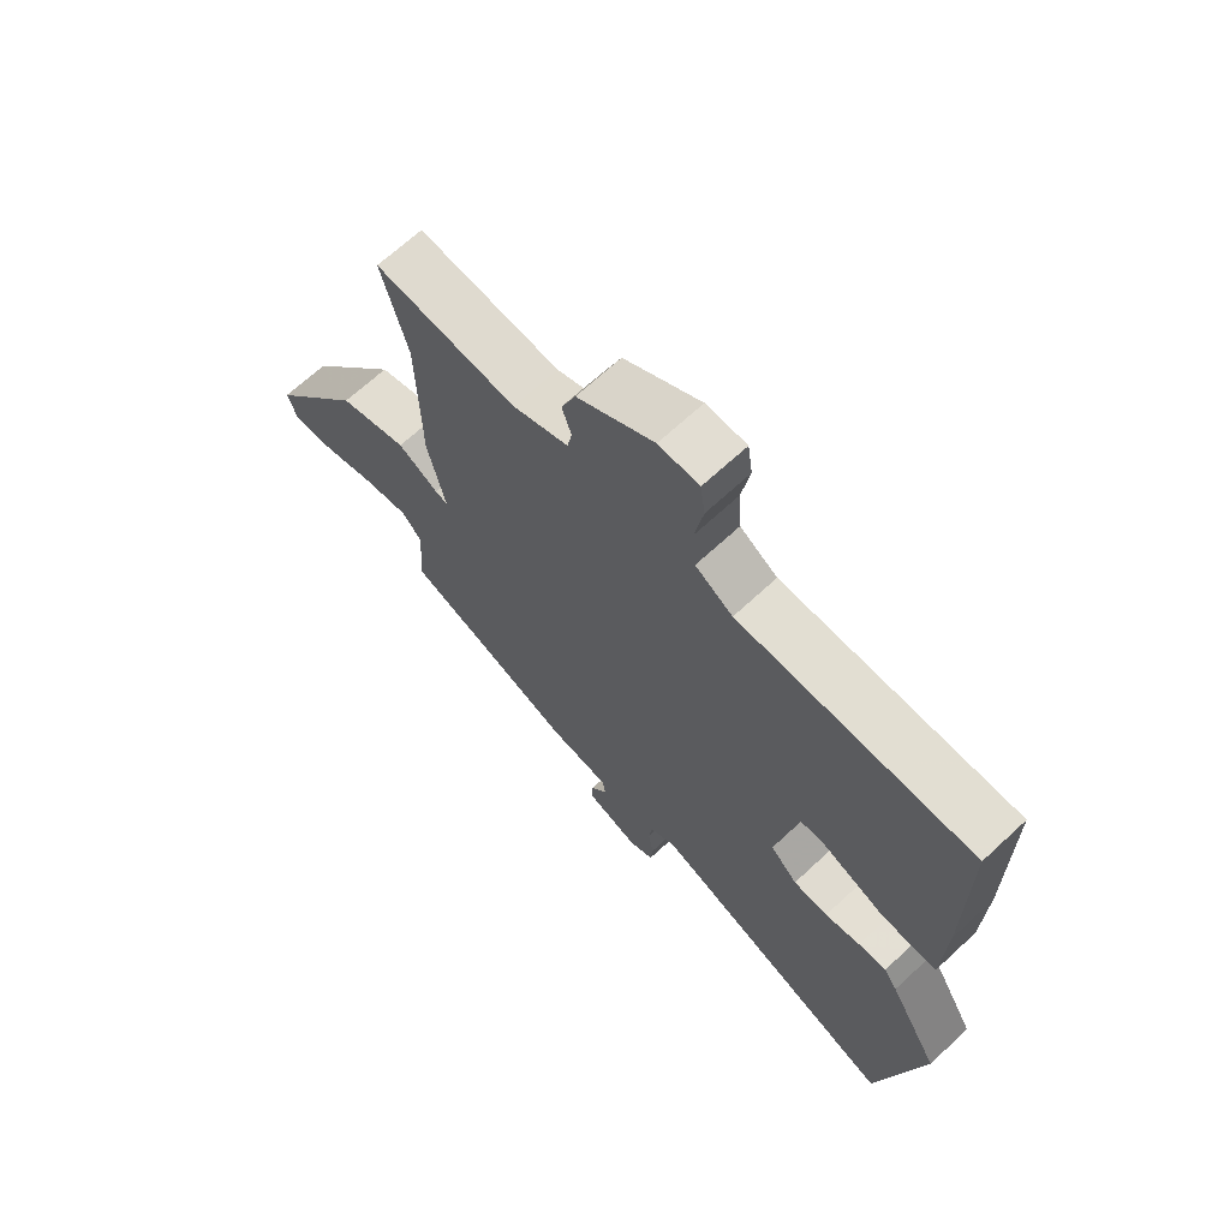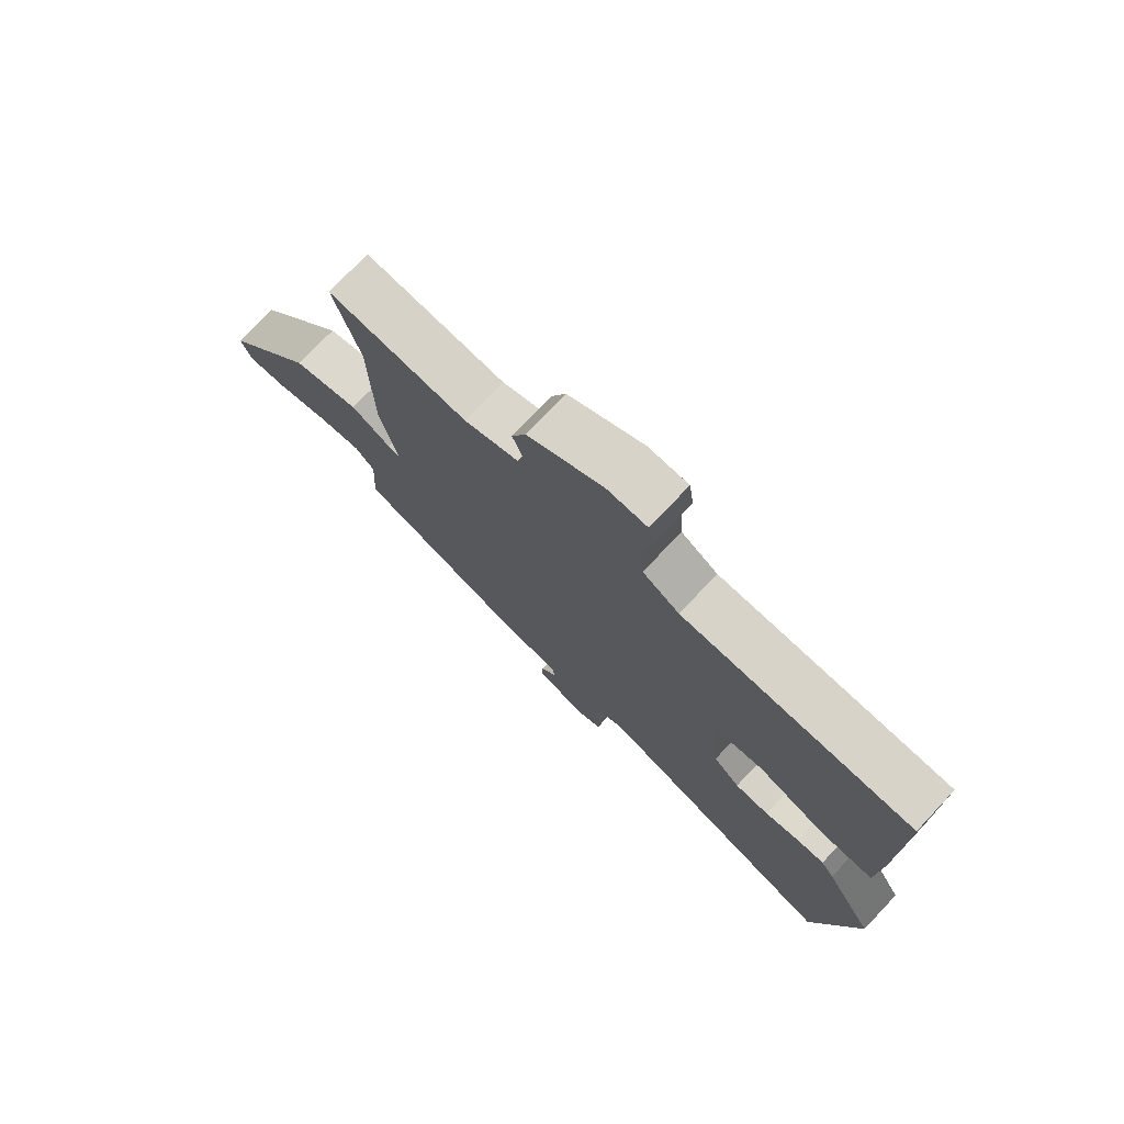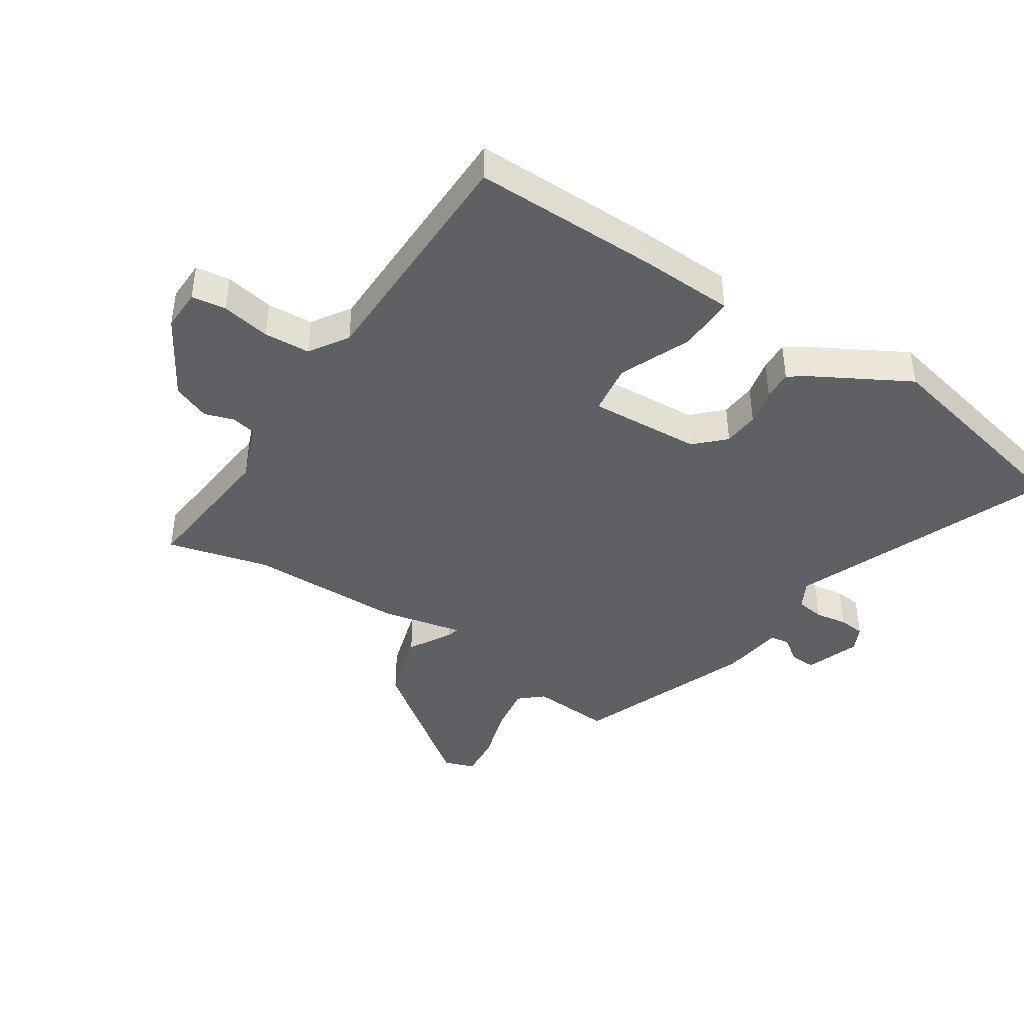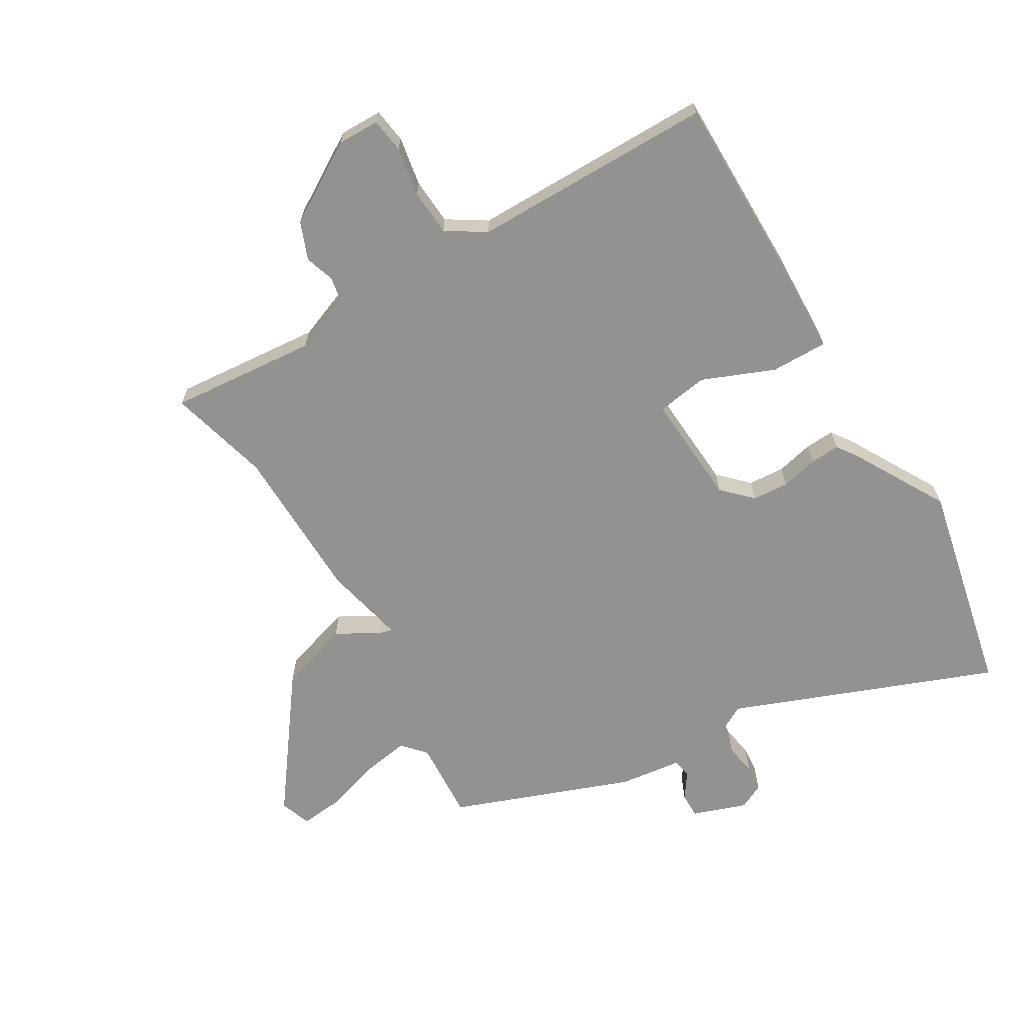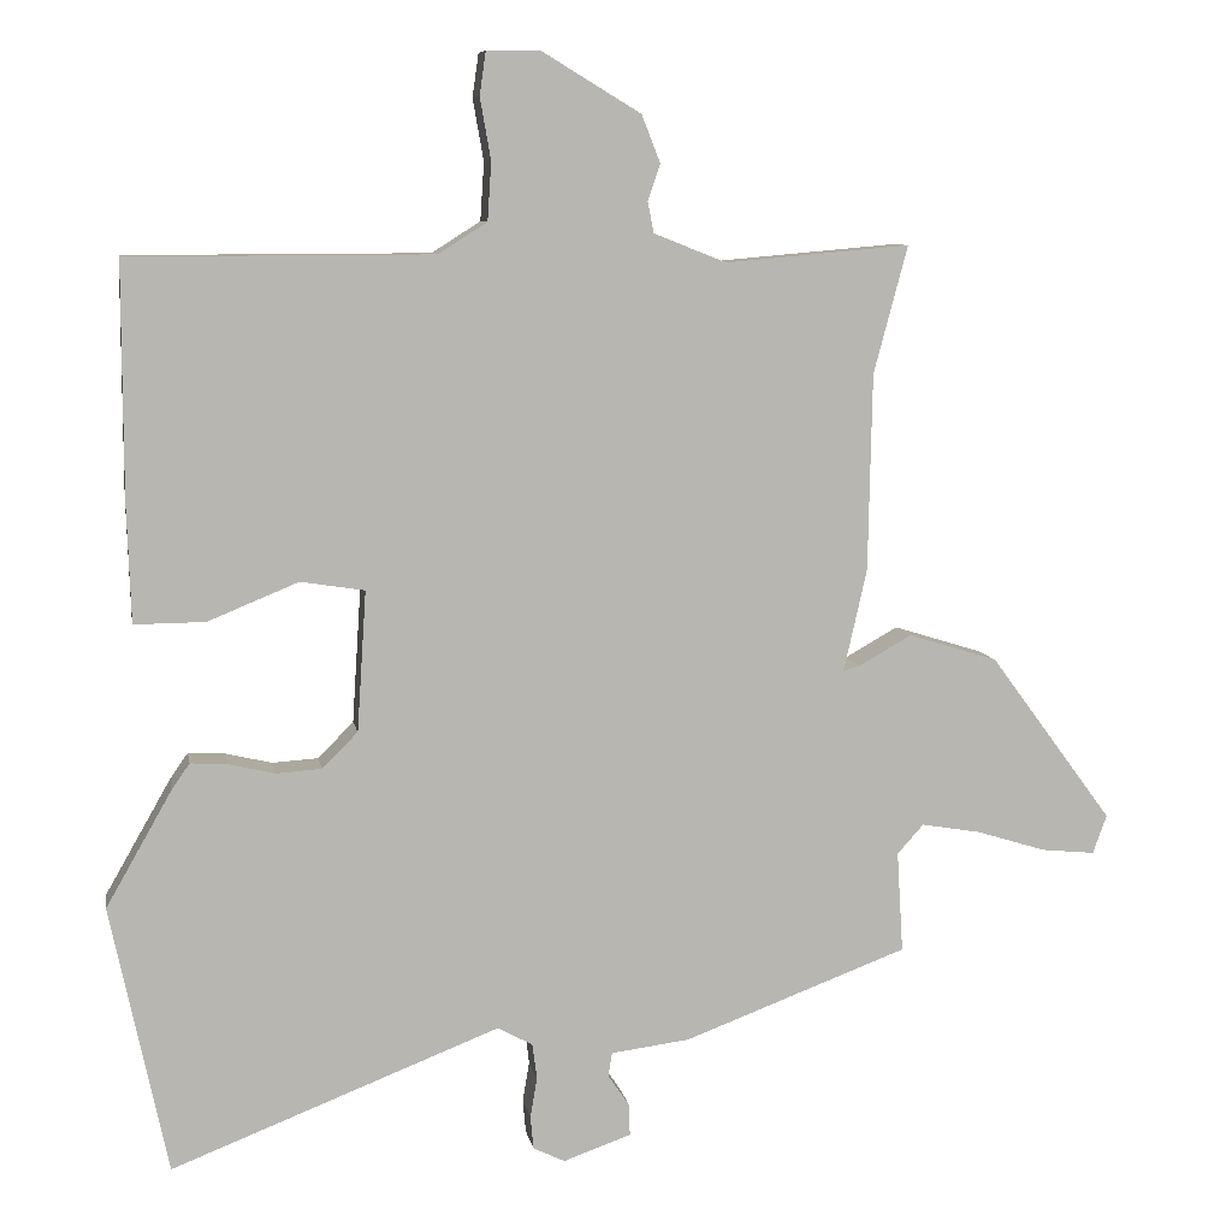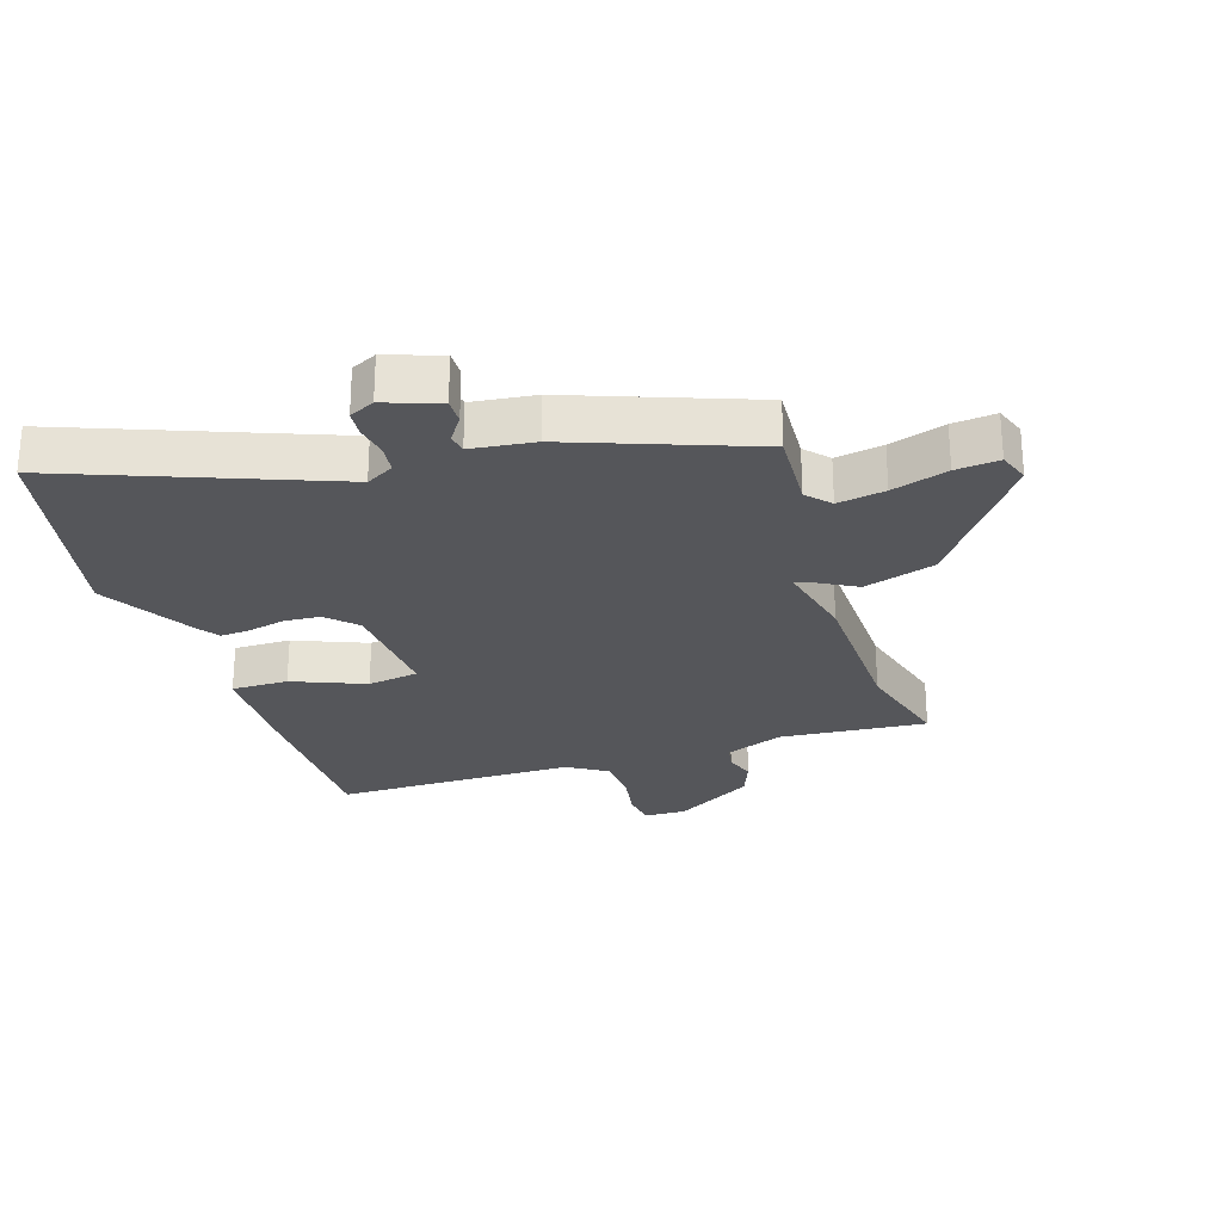
<metadata>
{"format":"obj","ext":"obj","renderer":"f3d","projection":"perspective","resolution":1024,"background":"white","views":[{"elev":67.7,"azim":47.1,"up":"+Z"},{"elev":75.7,"azim":43.5,"up":"+Z"},{"elev":-42.3,"azim":56.3,"up":"+Y"},{"elev":-66.5,"azim":30.7,"up":"+Y"},{"elev":8.5,"azim":169.9,"up":"+Z"},{"elev":-26.1,"azim":-161.9,"up":"+Y"}]}
</metadata>
<code>
v -0.457 0.07 0.339
v -0.501 0.07 0.504
v -0.262 0.07 0.483
v -0.168 0.07 0.52
v -0.16 0.07 0.56
v -0.176 0.07 0.608
v -0.152 0.07 0.669
v -0.023 0.07 0.747
v 0.045 0.07 0.746
v 0.053 0.07 0.69
v 0.039 0.07 0.61
v 0.044 0.07 0.535
v 0.107 0.07 0.495
v 0.5 0.07 0.494
v 0.5 0.07 0.193
v 0.495 0.07 0.037
v 0.403 0.07 0.038
v 0.286 0.07 0.086
v 0.203 0.07 0.073
v 0.215 0.07 -0.109
v 0.261 0.07 -0.155
v 0.32 0.07 -0.159
v 0.38 0.07 -0.145
v 0.428 0.07 -0.142
v 0.451 0.07 -0.175
v 0.537 0.07 -0.326
v 0.463 0.07 -0.674
v 0.037 0.07 -0.508
v -0.008 0.07 -0.533
v -0.014 0.07 -0.579
v -0.005 0.07 -0.631
v -0.009 0.07 -0.674
v -0.05 0.07 -0.694
v -0.138 0.07 -0.663
v -0.137 0.07 -0.622
v -0.109 0.07 -0.581
v -0.114 0.07 -0.55
v -0.216 0.07 -0.537
v -0.507 0.07 -0.428
v -0.499 0.07 -0.297
v -0.533 0.07 -0.259
v -0.61 0.07 -0.272
v -0.7 0.07 -0.3
v -0.77 0.07 -0.307
v -0.788 0.07 -0.257
v -0.628 0.07 -0.04
v -0.512 0.07 -0.004
v -0.443 0.07 -0.043
v -0.422 0.07 -0.049
v -0.452 0.07 0.084
v -0.457 0 0.339
v -0.501 0 0.504
v -0.262 0 0.483
v -0.168 0 0.52
v -0.16 0 0.56
v -0.176 0 0.608
v -0.152 0 0.669
v -0.023 0 0.747
v 0.045 0 0.746
v 0.053 0 0.69
v 0.039 0 0.61
v 0.044 0 0.535
v 0.107 0 0.495
v 0.5 0 0.494
v 0.5 0 0.193
v 0.495 0 0.037
v 0.403 0 0.038
v 0.286 0 0.086
v 0.203 0 0.073
v 0.215 0 -0.109
v 0.261 0 -0.155
v 0.32 0 -0.159
v 0.38 0 -0.145
v 0.428 0 -0.142
v 0.451 0 -0.175
v 0.537 0 -0.326
v 0.463 0 -0.674
v 0.037 0 -0.508
v -0.008 0 -0.533
v -0.014 0 -0.579
v -0.005 0 -0.631
v -0.009 0 -0.674
v -0.05 0 -0.694
v -0.138 0 -0.663
v -0.137 0 -0.622
v -0.109 0 -0.581
v -0.114 0 -0.55
v -0.216 0 -0.537
v -0.507 0 -0.428
v -0.499 0 -0.297
v -0.533 0 -0.259
v -0.61 0 -0.272
v -0.7 0 -0.3
v -0.77 0 -0.307
v -0.788 0 -0.257
v -0.628 0 -0.04
v -0.512 0 -0.004
v -0.443 0 -0.043
v -0.422 0 -0.049
v -0.452 0 0.084
f 49 50 1
f 46 47 48
f 45 46 48
f 44 45 48
f 43 44 48
f 42 43 48
f 41 42 48 49
f 40 41 49
f 39 40 49
f 38 39 49
f 37 38 49
f 34 35 36
f 33 34 36
f 32 33 36
f 31 32 36
f 30 31 36
f 29 30 36 37
f 37 49 1
f 29 37 1
f 28 29 1
f 26 27 28
f 25 26 28
f 24 25 28
f 23 24 28
f 22 23 28
f 16 17 18
f 15 16 18
f 14 15 18
f 13 14 18
f 12 13 18 19
f 9 10 11
f 8 9 11
f 7 8 11
f 6 7 11
f 5 6 11
f 4 5 11 12
f 12 19 20
f 4 12 20
f 3 4 20
f 2 3 20
f 1 2 20
f 28 1 20
f 28 20 21
f 21 22 28
f 51 100 99
f 98 97 96
f 98 96 95
f 98 95 94
f 98 94 93
f 98 93 92
f 99 98 92 91
f 99 91 90
f 99 90 89
f 99 89 88
f 99 88 87
f 86 85 84
f 86 84 83
f 86 83 82
f 86 82 81
f 86 81 80
f 87 86 80 79
f 51 99 87
f 51 87 79
f 51 79 78
f 78 77 76
f 78 76 75
f 78 75 74
f 78 74 73
f 78 73 72
f 68 67 66
f 68 66 65
f 68 65 64
f 68 64 63
f 69 68 63 62
f 61 60 59
f 61 59 58
f 61 58 57
f 61 57 56
f 61 56 55
f 62 61 55 54
f 70 69 62
f 70 62 54
f 70 54 53
f 70 53 52
f 70 52 51
f 70 51 78
f 71 70 78
f 78 72 71
f 1 51 52 2
f 2 52 53 3
f 3 53 54 4
f 4 54 55 5
f 5 55 56 6
f 6 56 57 7
f 7 57 58 8
f 8 58 59 9
f 9 59 60 10
f 10 60 61 11
f 11 61 62 12
f 12 62 63 13
f 13 63 64 14
f 14 64 65 15
f 15 65 66 16
f 16 66 67 17
f 17 67 68 18
f 18 68 69 19
f 19 69 70 20
f 20 70 71 21
f 21 71 72 22
f 22 72 73 23
f 23 73 74 24
f 24 74 75 25
f 25 75 76 26
f 26 76 77 27
f 27 77 78 28
f 28 78 79 29
f 29 79 80 30
f 30 80 81 31
f 31 81 82 32
f 32 82 83 33
f 33 83 84 34
f 34 84 85 35
f 35 85 86 36
f 36 86 87 37
f 37 87 88 38
f 38 88 89 39
f 39 89 90 40
f 40 90 91 41
f 41 91 92 42
f 42 92 93 43
f 43 93 94 44
f 44 94 95 45
f 45 95 96 46
f 46 96 97 47
f 47 97 98 48
f 48 98 99 49
f 49 99 100 50
f 50 100 51 1

</code>
